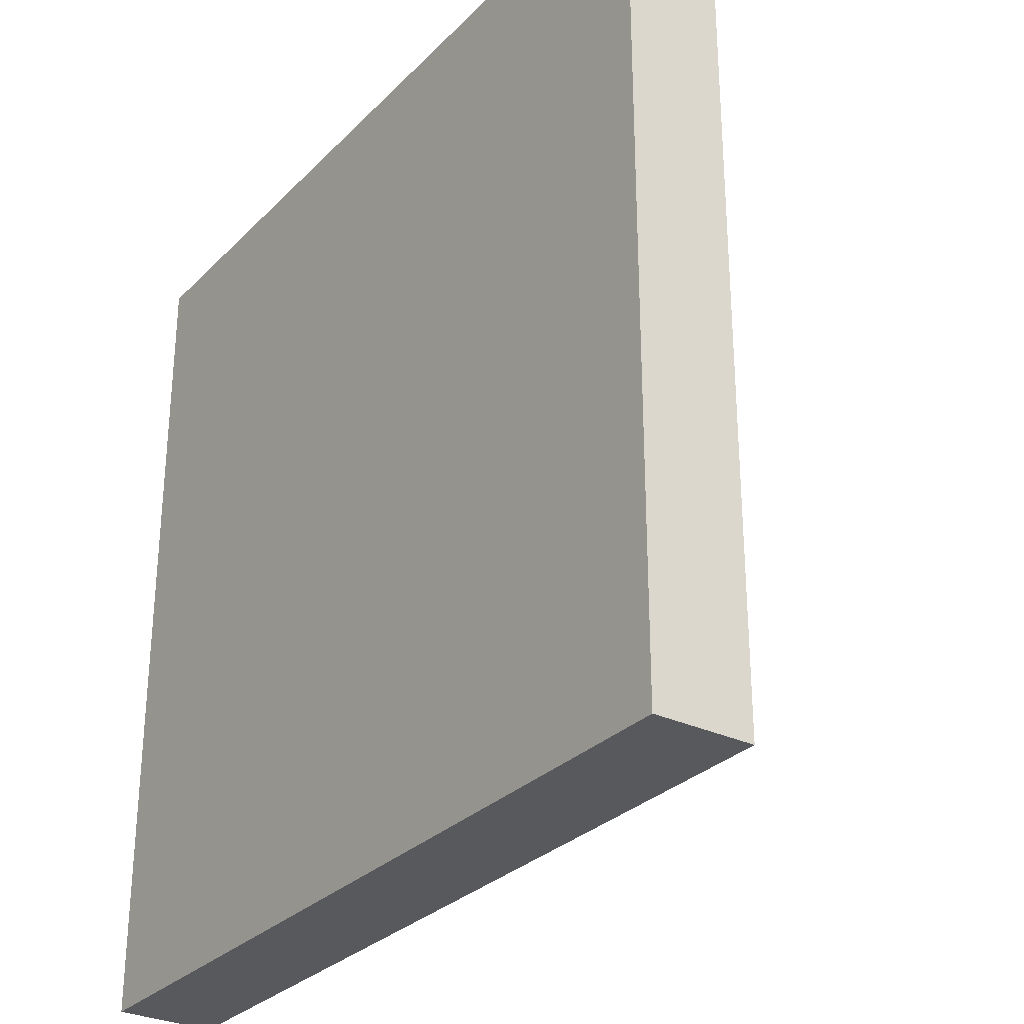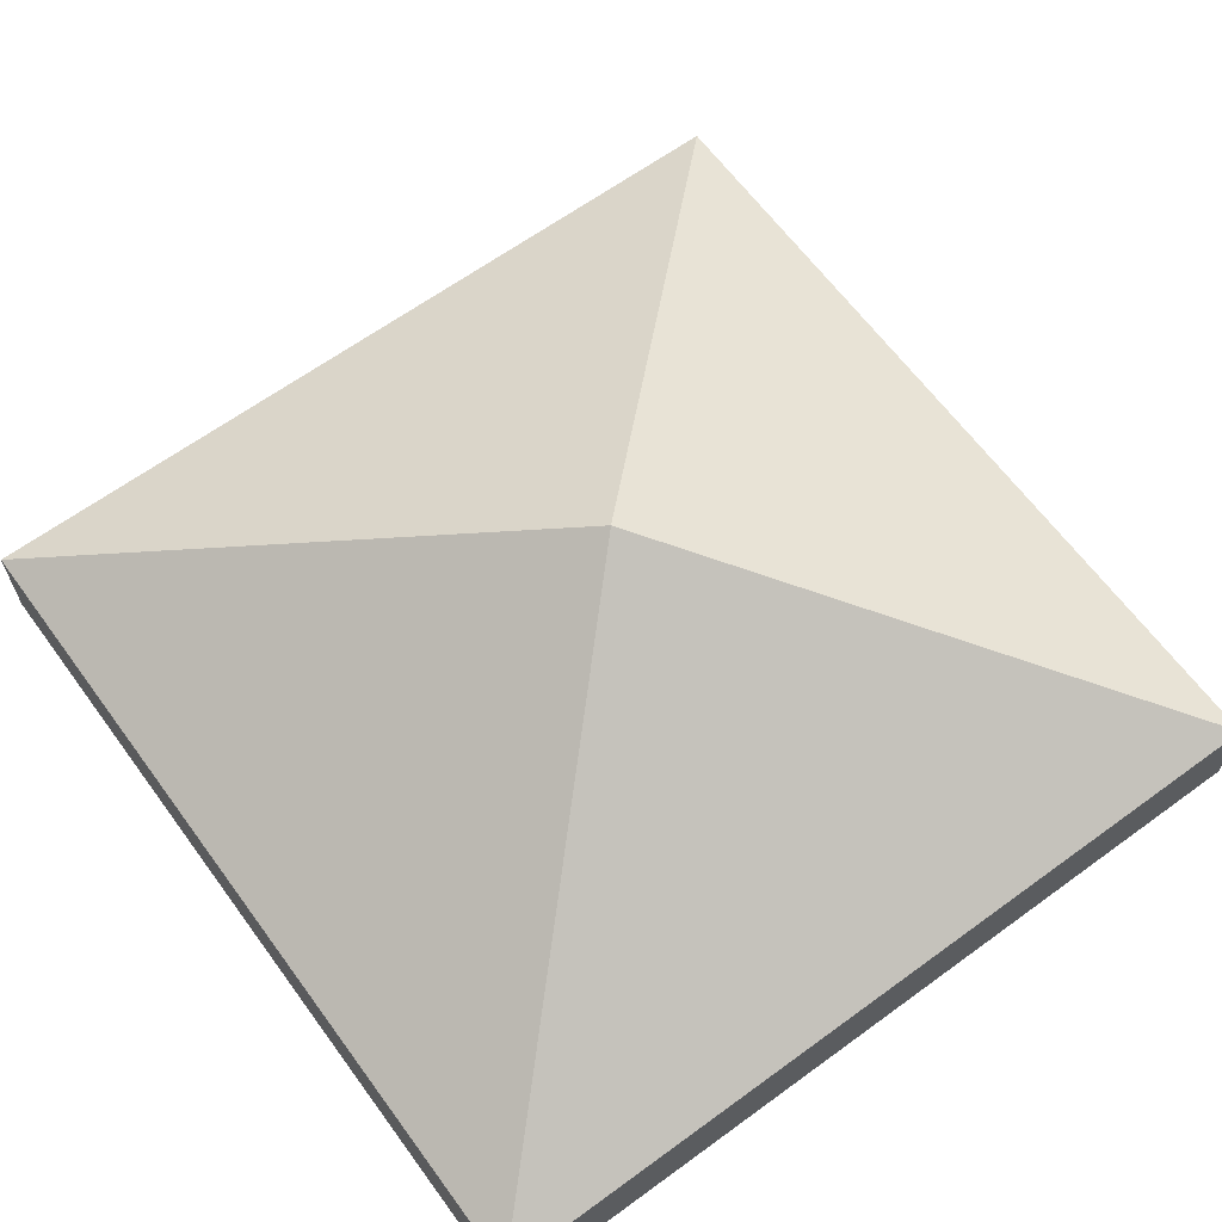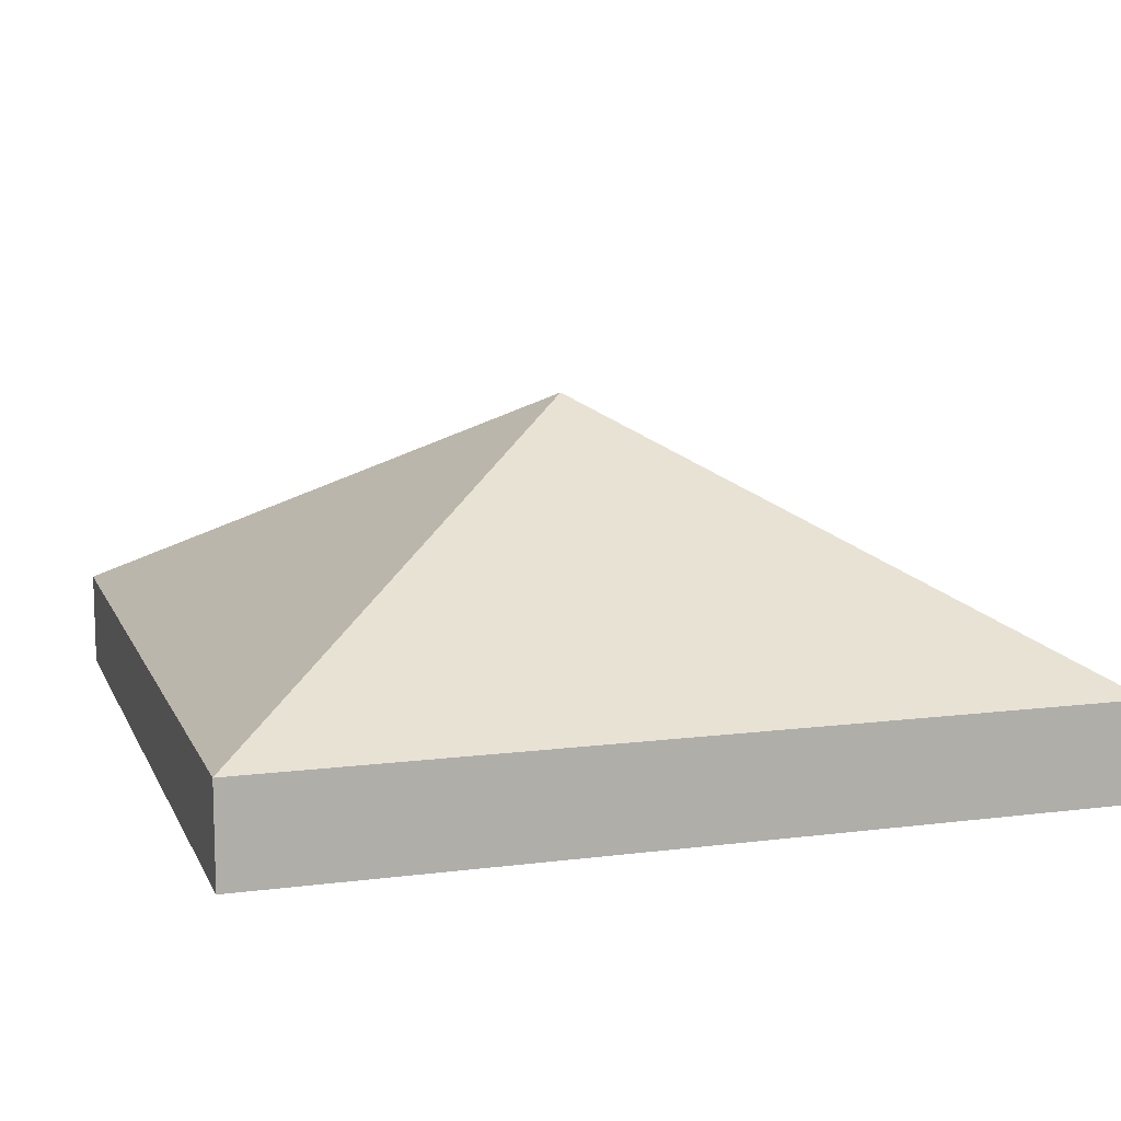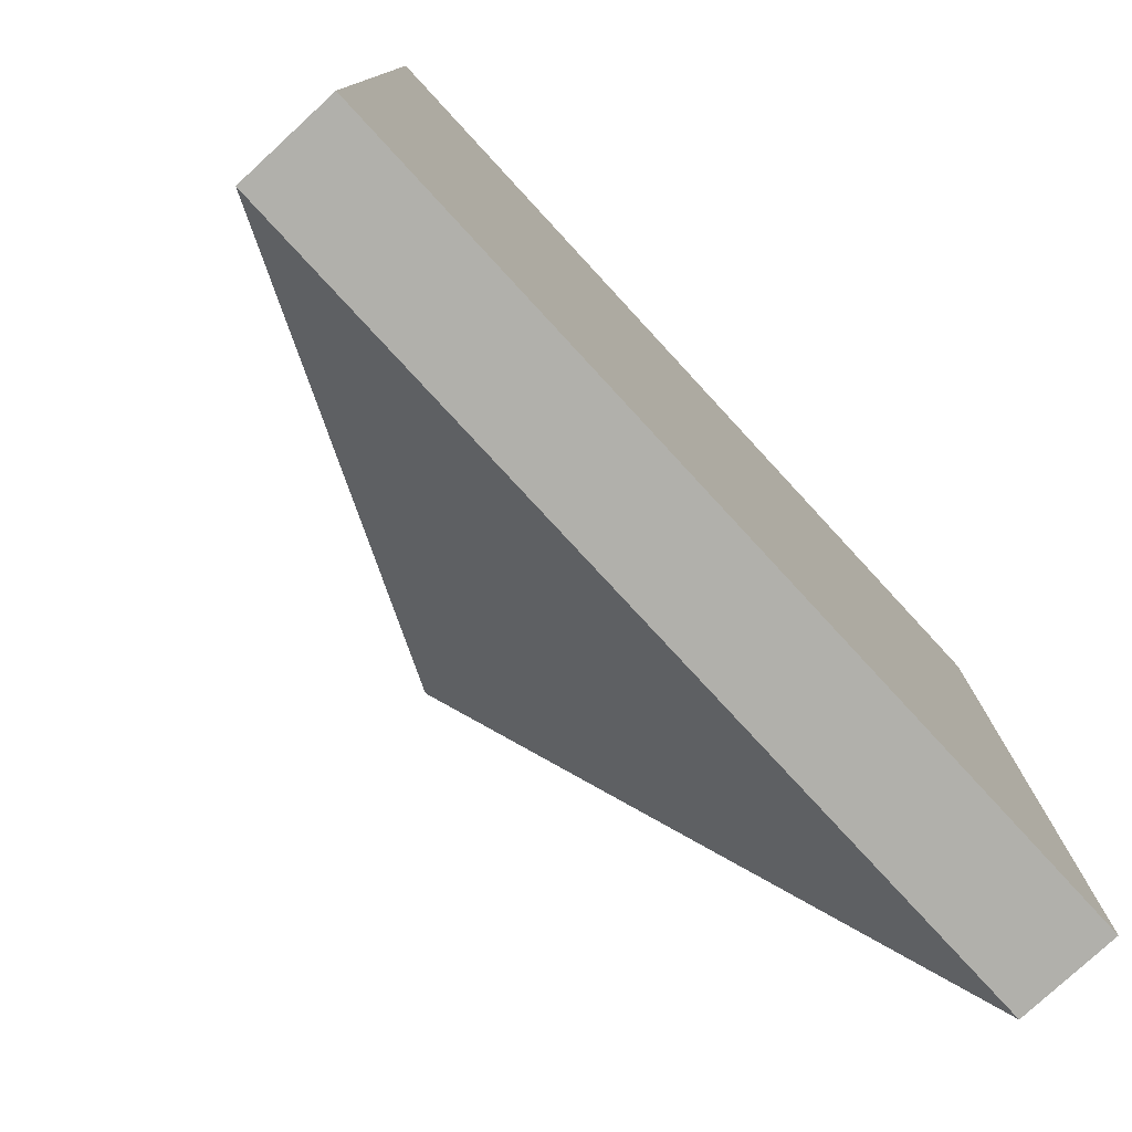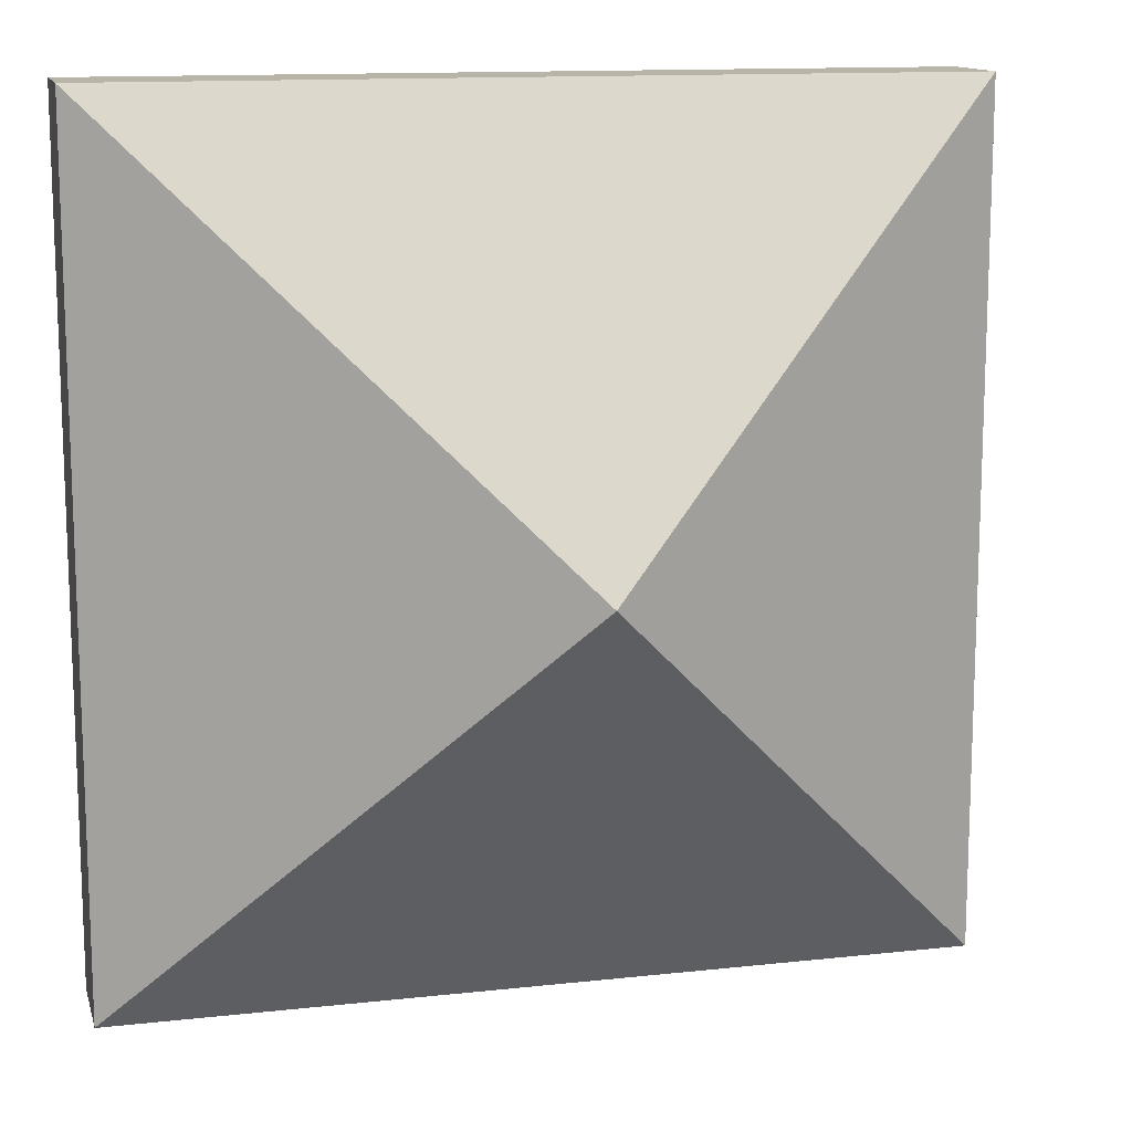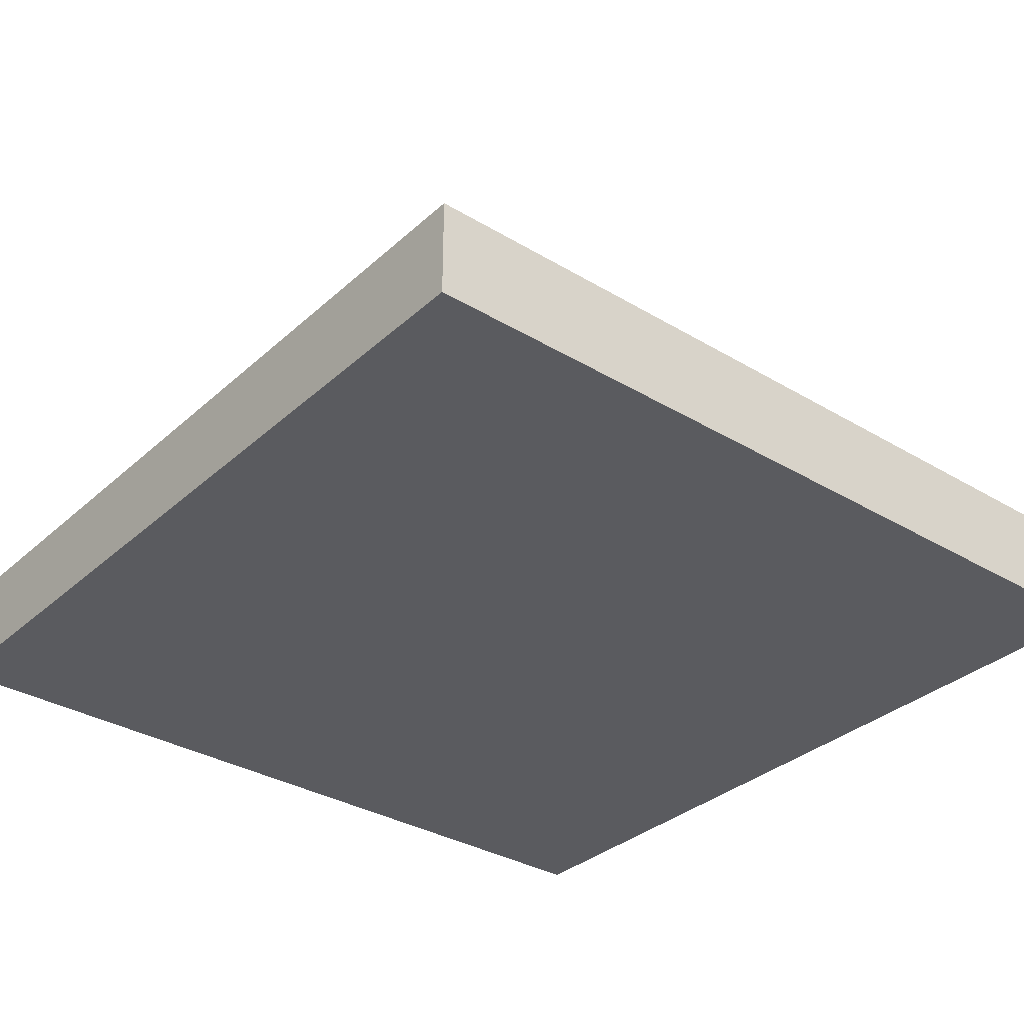
<metadata>
{"format":"obj","ext":"obj","renderer":"f3d","projection":"perspective","resolution":1024,"background":"white","views":[{"elev":-29.6,"azim":54.9,"up":"+Z"},{"elev":64.2,"azim":-36.3,"up":"+Y"},{"elev":11.1,"azim":72.7,"up":"+Y"},{"elev":-78.4,"azim":-47.3,"up":"+Z"},{"elev":13.0,"azim":165.8,"up":"+Z"},{"elev":-33.3,"azim":-129.4,"up":"+Y"}]}
</metadata>
<code>
v -100 0 100
v 0 8e-06 100
v -100 11.57 100
v 0 11.57 100
v -100 11.57 -2.7e-05
v 0 11.57 -2.7e-05
v -100 0 -0
v 0 0 -0
v -50 40.43 50
f 1 2 3
f 3 2 4
f 9 4 6
f 5 6 7
f 7 6 8
f 1 8 2
f 2 8 4
f 4 8 6
f 7 1 5
f 5 1 3
f 5 9 6
f 7 8 1
f 3 9 5
f 3 4 9

</code>
